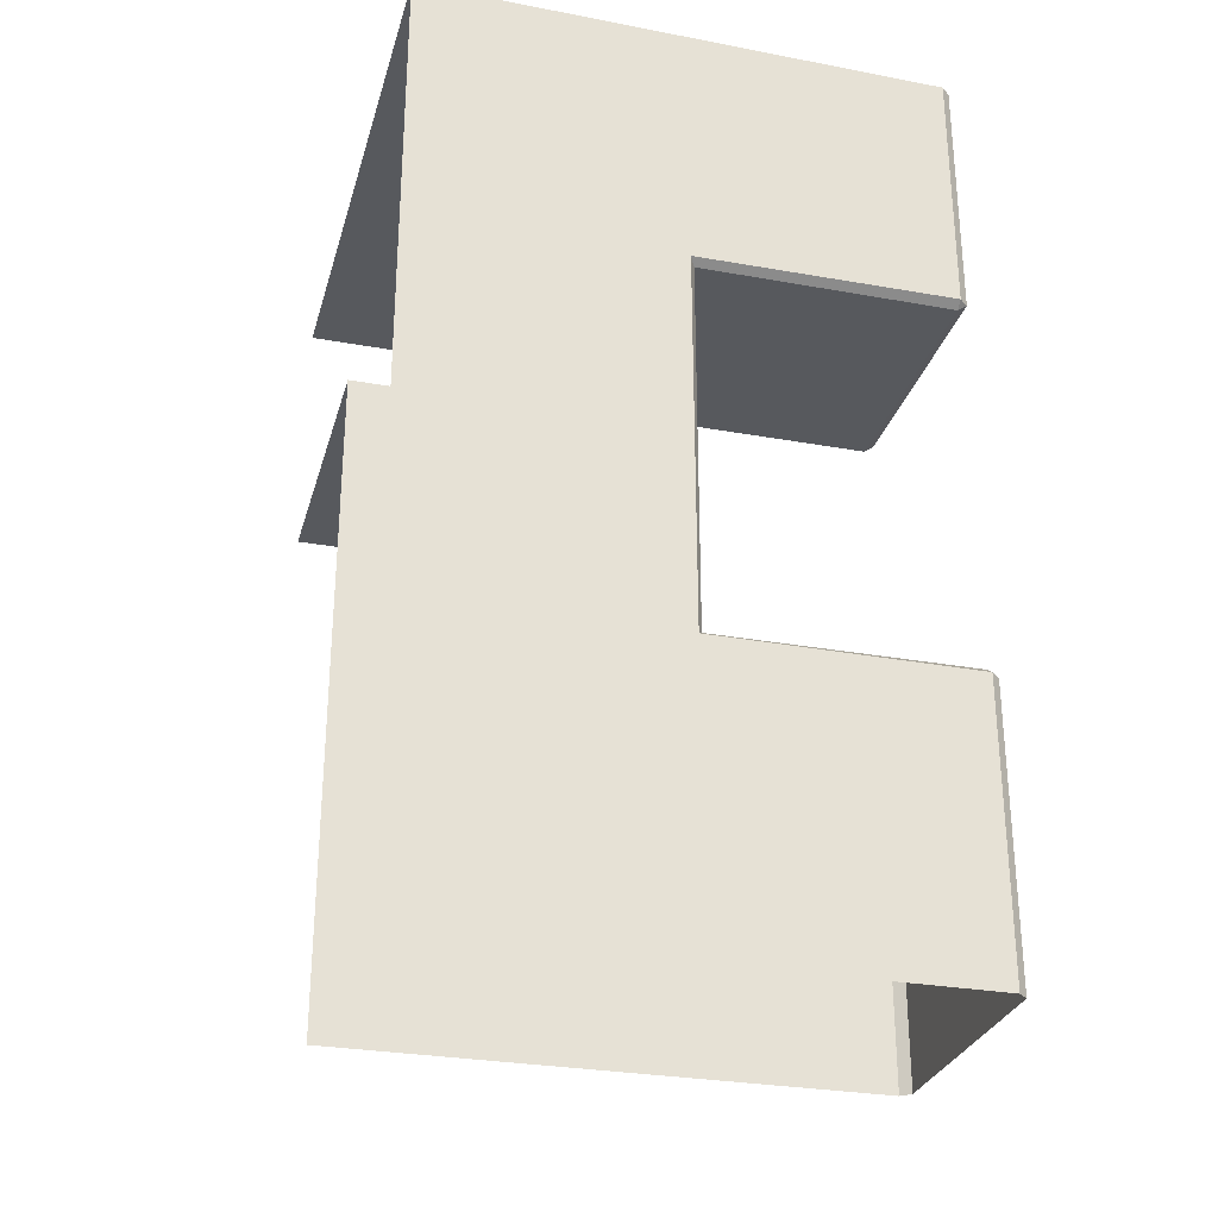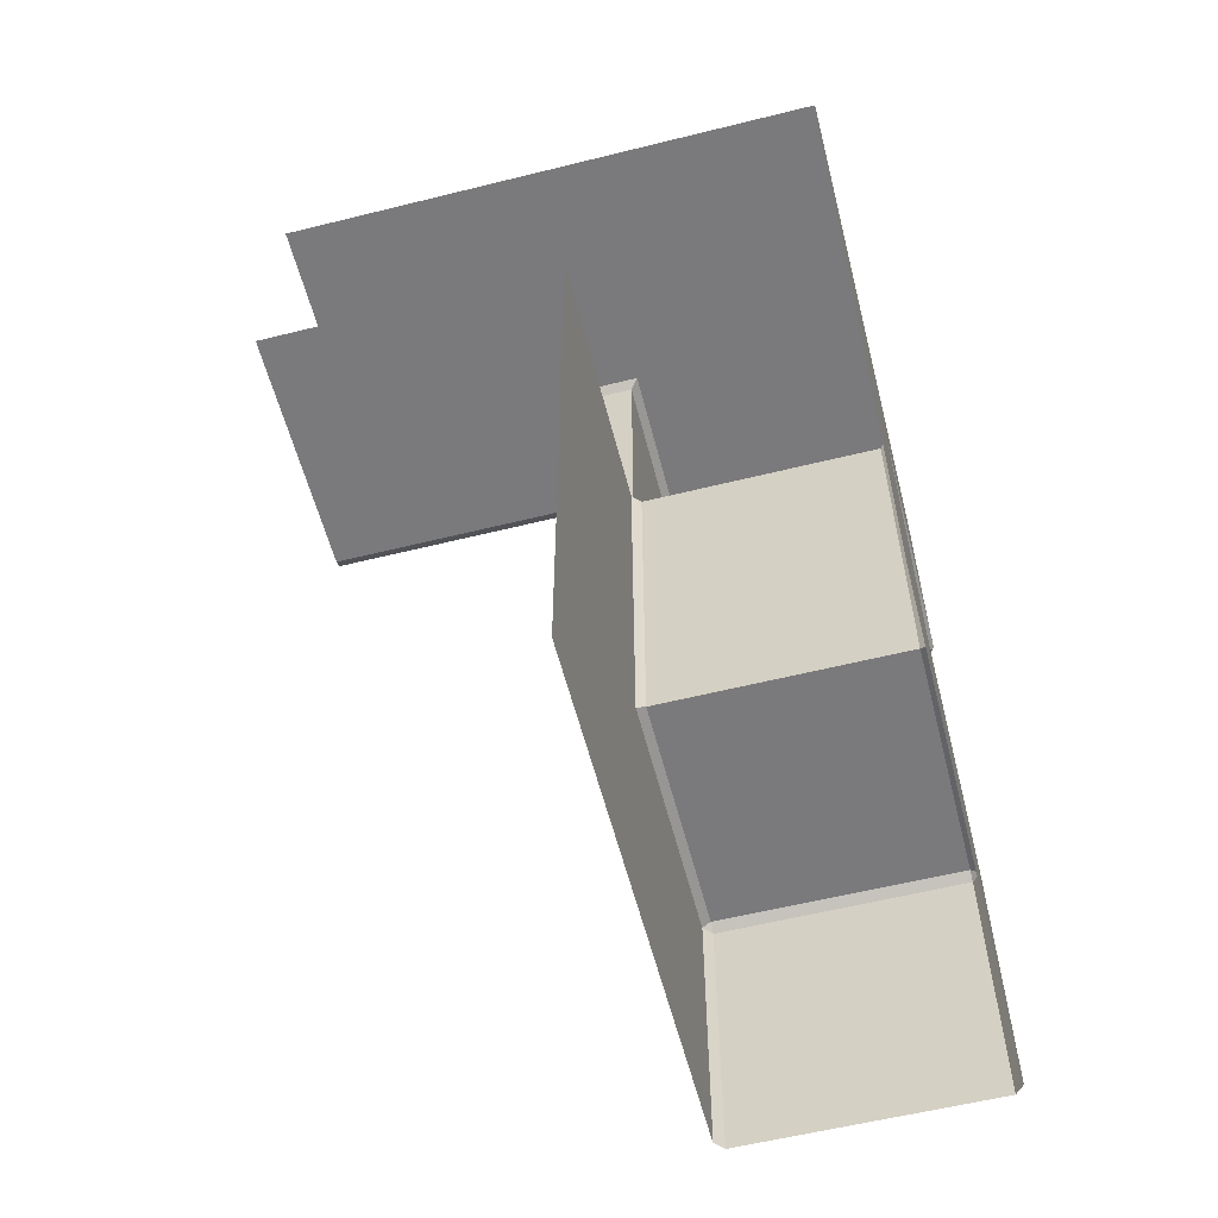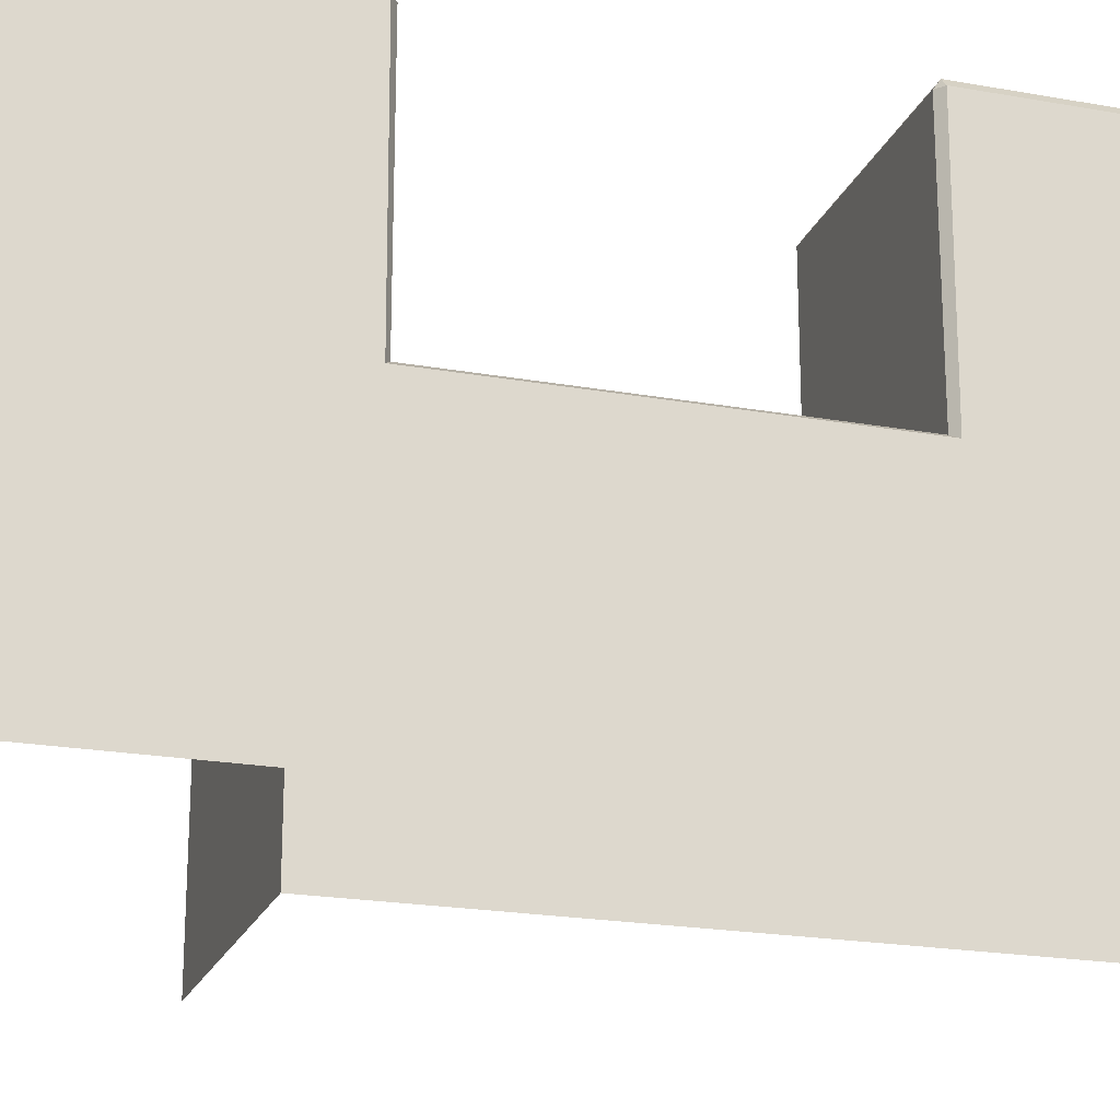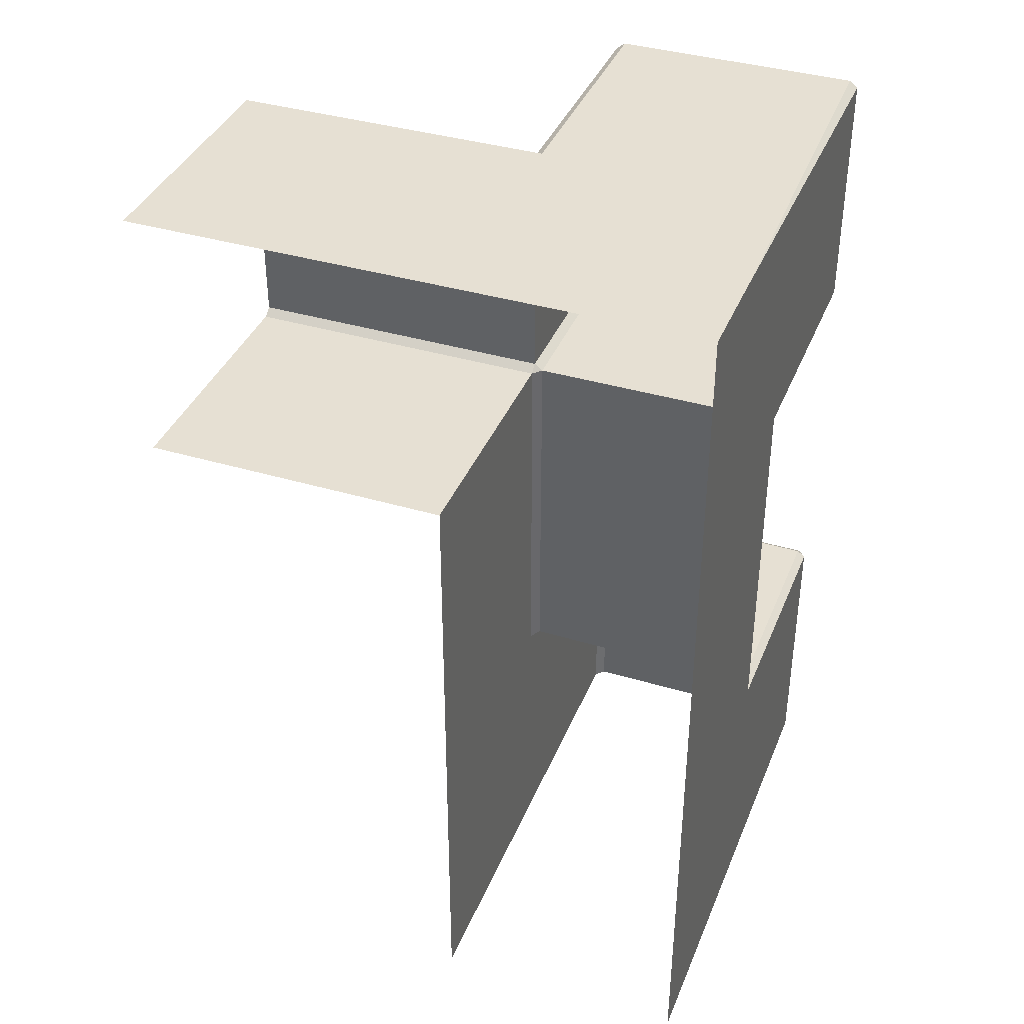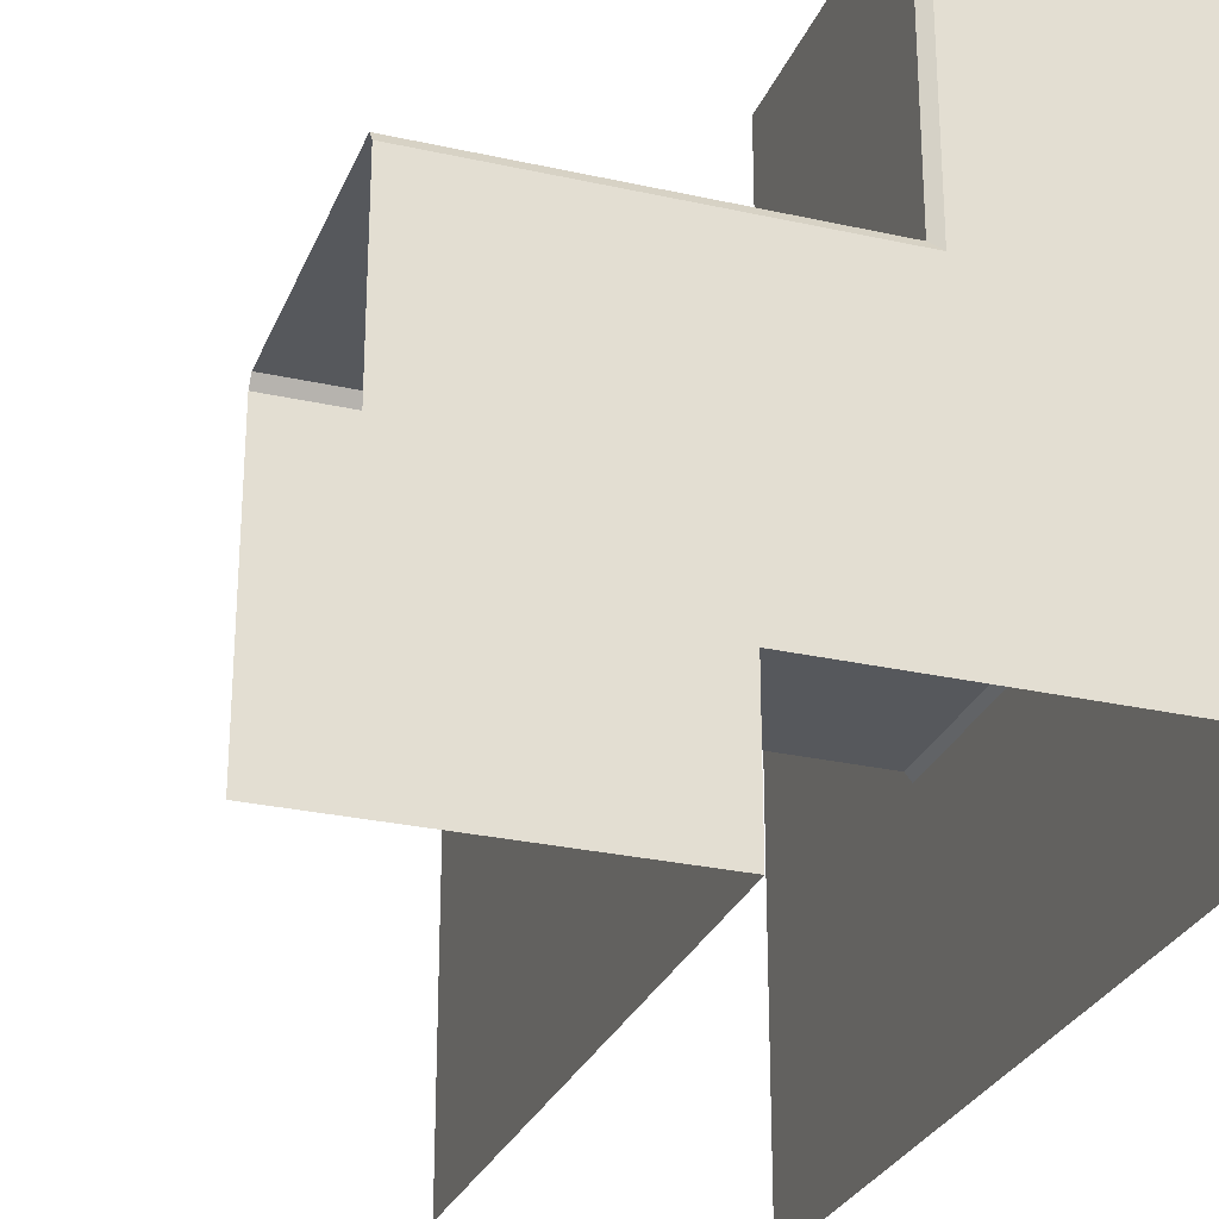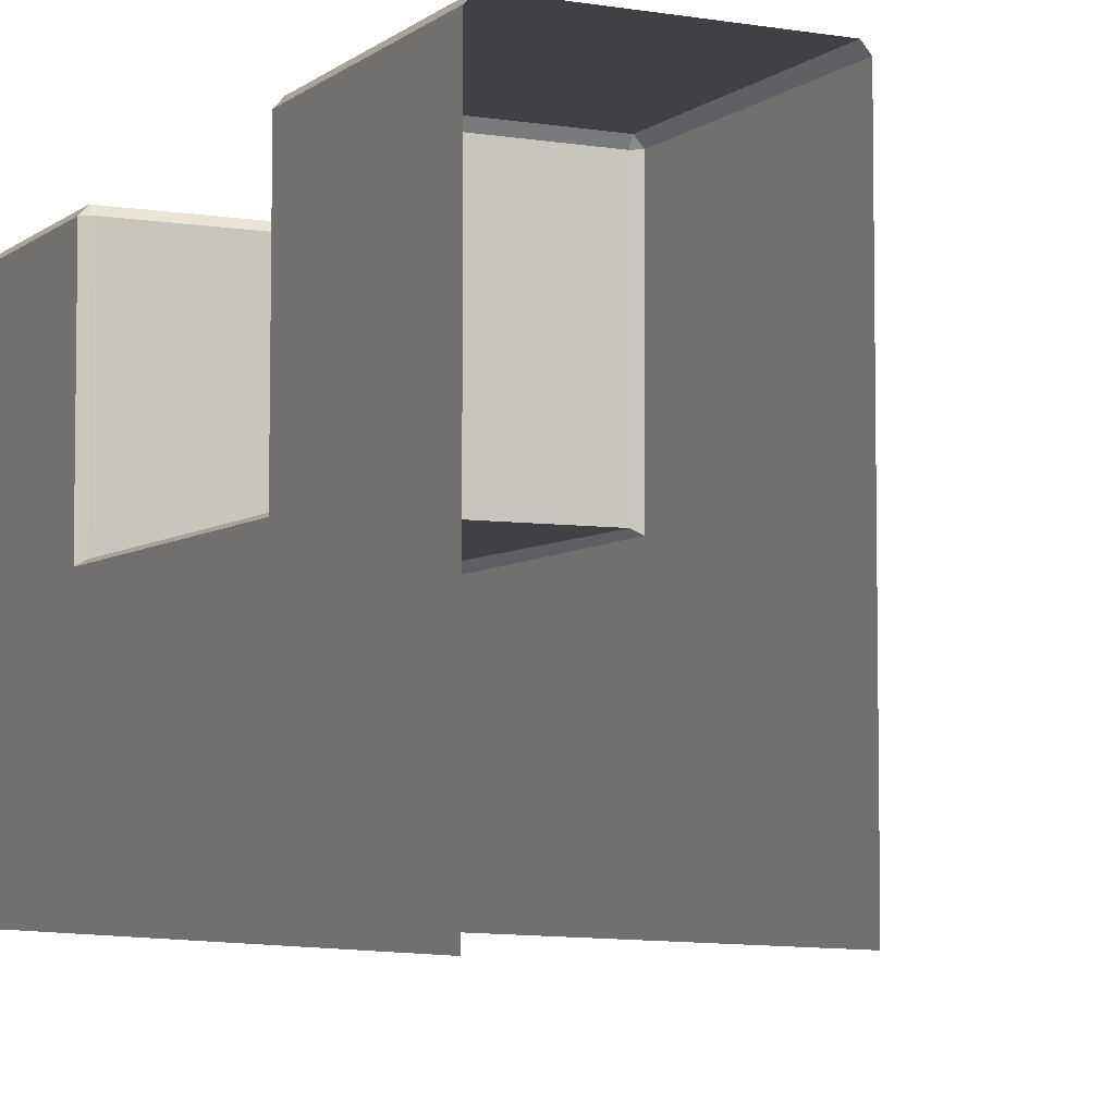
<metadata>
{"format":"obj","ext":"obj","renderer":"f3d","projection":"perspective","resolution":1024,"background":"white","views":[{"elev":-29.1,"azim":-105.0,"up":"+Y"},{"elev":-58.2,"azim":-165.6,"up":"+Y"},{"elev":-21.1,"azim":-107.8,"up":"+Z"},{"elev":38.4,"azim":-159.3,"up":"+Y"},{"elev":-27.7,"azim":161.0,"up":"+Z"},{"elev":-5.3,"azim":-26.5,"up":"+Z"}]}
</metadata>
<code>
g Boss_Color_24
v 2.318 5.214 -0.2485
v 1.953 5.214 0.1578
v 2.318 5.5 0.1578
v -8.731 16.63 11.05
v -8.731 16.34 11.45
v -9.096 16.34 11.05
v 2.318 16.34 11.05
v 1.953 16.34 11.45
v 1.953 16.63 11.05
v 1.953 5.214 11.05
v 1.953 5.5 11.45
v 2.318 5.5 11.05
v -9.096 5.5 11.05
v -8.731 5.5 11.45
v -8.731 5.214 11.05
v -8.731 -10.85 11.05
v -8.731 -11.13 11.45
v -9.096 -11.13 11.05
v 2.318 -11.13 11.05
v 1.953 -11.13 11.45
v 1.953 -10.85 11.05
v -9.096 16.63 -7.445
v -8.731 16.63 11.05
v -9.096 16.34 11.05
v -8.731 16.34 11.45
v 1.953 16.34 11.45
v 1.953 5.5 11.45
v -8.731 5.5 11.45
v 2.318 5.5 0.1578
v 2.318 16.34 0.1578
v 15.87 16.34 0.1578
v 15.87 5.5 0.1578
v -9.096 16.63 -7.445
v -9.096 16.63 -11.45
v 15.87 16.63 -11.45
v 15.87 16.63 -7.445
v 1.953 -23.41 11.45
v -8.731 -23.41 11.45
v -8.731 -11.13 11.45
v 1.953 -11.13 11.45
v 2.318 5.215 -11.45
v 2.318 -23.41 -11.45
v 2.318 -23.41 -7.445
v 2.318 5.214 -7.445
v 15.87 5.215 -7.445
v 15.87 5.215 -11.45
v 2.318 5.215 -11.45
v 2.318 5.214 -7.445
v 1.953 -10.85 0.1577
v -8.731 -10.85 0.1577
v -8.731 5.214 0.1578
v 1.953 5.214 0.1578
v -9.096 -23.41 -7.445
v -9.096 -23.41 -11.45
v -9.096 16.63 -11.45
v -9.096 16.63 -7.445
v 2.318 16.34 0.1578
v 2.318 5.5 0.1578
v 2.318 5.5 11.05
v 2.318 16.34 11.05
v 1.953 5.214 0.1578
v -8.731 5.214 0.1578
v -8.731 5.214 11.05
v 1.953 5.214 11.05
v -9.096 5.447 -0.07842
v -9.096 16.63 -7.445
v -9.096 16.34 11.05
v -9.096 5.5 11.05
v -8.731 -10.85 0.1577
v 1.953 -10.85 0.1577
v 1.953 -10.85 11.05
v -8.731 -10.85 11.05
v 2.318 -11.09 -0.06352
v 2.318 -23.41 11.05
v 2.318 -11.13 11.05
v 2.318 -23.41 -7.445
v 2.318 5.214 -7.445
v 2.318 5.214 -0.2485
v 2.318 16.34 0.1578
v 1.944 16.63 -0.2224
v 15.87 16.63 -0.2485
v 15.87 16.34 0.1578
v 1.953 5.214 0.1578
v 2.318 5.214 -0.2485
v 2.318 -11.09 -0.06352
v 1.953 -10.85 0.1577
v 15.87 5.5 0.1578
v 15.87 5.214 -0.2485
v 2.318 5.214 -0.2485
v 2.318 5.5 0.1578
v -8.731 -10.85 0.1577
v -9.096 -11.09 -0.06352
v -9.096 5.447 -0.07842
v -8.731 5.214 0.1578
v -8.731 16.34 11.45
v -8.731 16.63 11.05
v 1.953 16.63 11.05
v 1.953 16.34 11.45
v 1.953 16.34 11.45
v 2.318 16.34 11.05
v 2.318 5.5 11.05
v 1.953 5.5 11.45
v 1.953 5.5 11.45
v 1.953 5.214 11.05
v -8.731 5.214 11.05
v -8.731 5.5 11.45
v -8.731 5.5 11.45
v -9.096 5.5 11.05
v -9.096 16.34 11.05
v -8.731 16.34 11.45
v 1.944 16.63 -0.2224
v 2.318 16.34 0.1578
v 2.318 16.34 11.05
v 1.953 16.63 11.05
v 2.318 5.5 0.1578
v 1.953 5.214 0.1578
v 1.953 5.214 11.05
v 2.318 5.5 11.05
v -8.731 5.214 0.1578
v -9.096 5.447 -0.07842
v -9.096 5.5 11.05
v -8.731 5.214 11.05
v -8.731 -23.41 11.45
v -9.096 -23.41 11.05
v -9.096 -11.13 11.05
v -8.731 -11.13 11.45
v -8.731 -11.13 11.45
v -8.731 -10.85 11.05
v 1.953 -10.85 11.05
v 1.953 -11.13 11.45
v 1.953 -11.13 11.45
v 2.318 -11.13 11.05
v 2.318 -23.41 11.05
v 1.953 -23.41 11.45
v -9.096 -11.09 -0.06352
v -8.731 -10.85 0.1577
v -8.731 -10.85 11.05
v -9.096 -11.13 11.05
v 1.953 -10.85 0.1577
v 2.318 -11.09 -0.06352
v 2.318 -11.13 11.05
v 1.953 -10.85 11.05
v 15.87 16.63 -7.445
v 15.87 16.63 -0.2485
v 1.944 16.63 -0.2224
v -9.096 16.63 -7.445
v 15.87 5.215 -7.445
v 2.318 5.214 -7.445
v 2.318 5.214 -0.2485
v 15.87 5.214 -0.2485
v -9.096 16.63 -7.445
v -9.096 5.447 -0.07842
v -9.096 -11.09 -0.06352
v -9.096 -23.41 -7.445
v -9.096 -23.41 11.05
v -9.096 -23.41 -7.445
v -9.096 -11.13 11.05
v -8.731 16.63 11.05
v -9.096 16.63 -7.445
v 1.944 16.63 -0.2224
v 1.953 16.63 11.05
g Boss_Color_24_0
f 3 2 1
f 6 5 4
f 9 8 7
f 12 11 10
f 15 14 13
f 18 17 16
f 21 20 19
f 24 23 22
f 27 26 25
f 28 27 25
f 31 30 29
f 32 31 29
f 35 34 33
f 36 35 33
f 39 38 37
f 40 39 37
f 43 42 41
f 44 43 41
f 47 46 45
f 48 47 45
f 51 50 49
f 52 51 49
f 55 54 53
f 56 55 53
f 59 58 57
f 60 59 57
f 63 62 61
f 64 63 61
f 67 66 65
f 68 67 65
f 71 70 69
f 72 71 69
f 75 74 73
f 74 76 73
f 73 76 77
f 78 73 77
f 81 80 79
f 82 81 79
f 85 84 83
f 86 85 83
f 89 88 87
f 90 89 87
f 93 92 91
f 94 93 91
f 97 96 95
f 98 97 95
f 101 100 99
f 102 101 99
f 105 104 103
f 106 105 103
f 109 108 107
f 110 109 107
f 113 112 111
f 114 113 111
f 117 116 115
f 118 117 115
f 121 120 119
f 122 121 119
f 125 124 123
f 126 125 123
f 129 128 127
f 130 129 127
f 133 132 131
f 134 133 131
f 137 136 135
f 138 137 135
f 141 140 139
f 142 141 139
f 145 144 143
f 146 145 143
f 149 148 147
f 150 149 147
f 153 152 151
f 154 153 151
f 153 156 155
f 157 153 155
f 160 159 158
f 161 160 158

</code>
